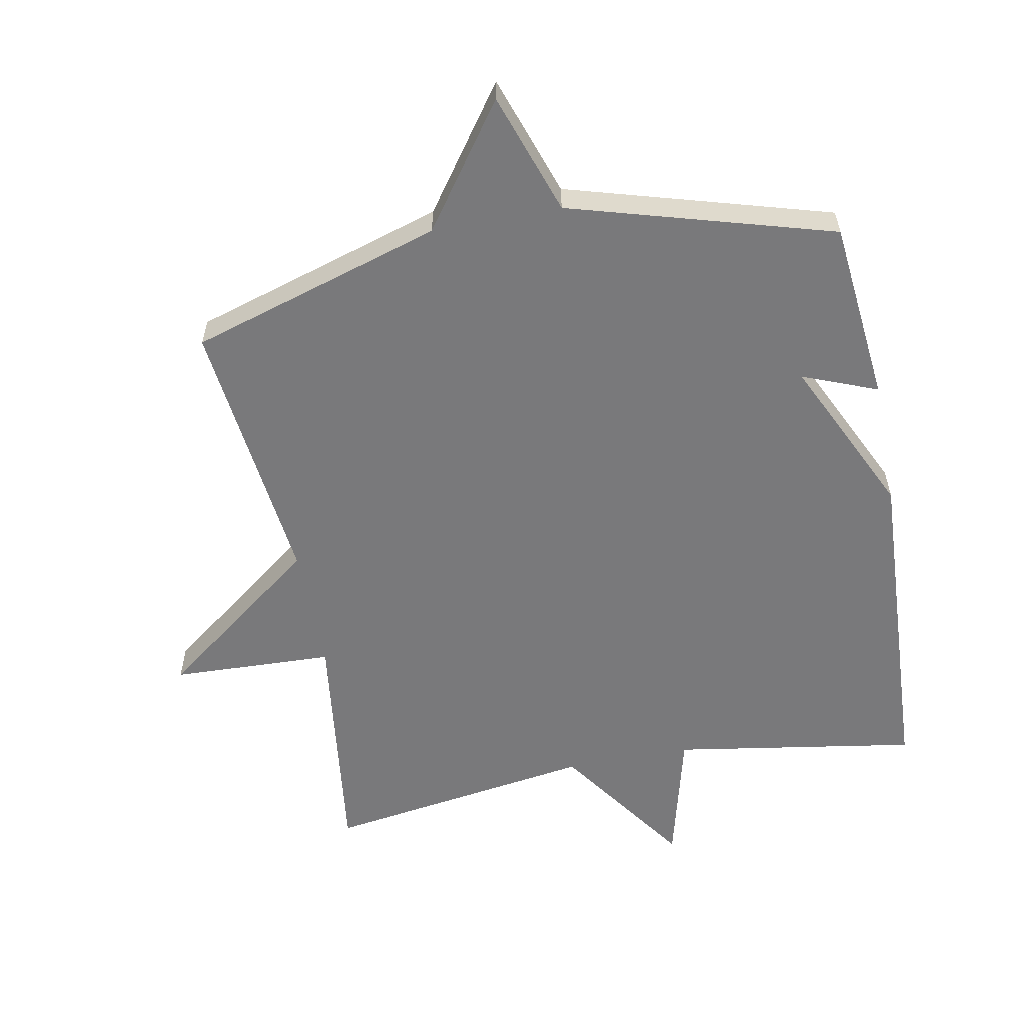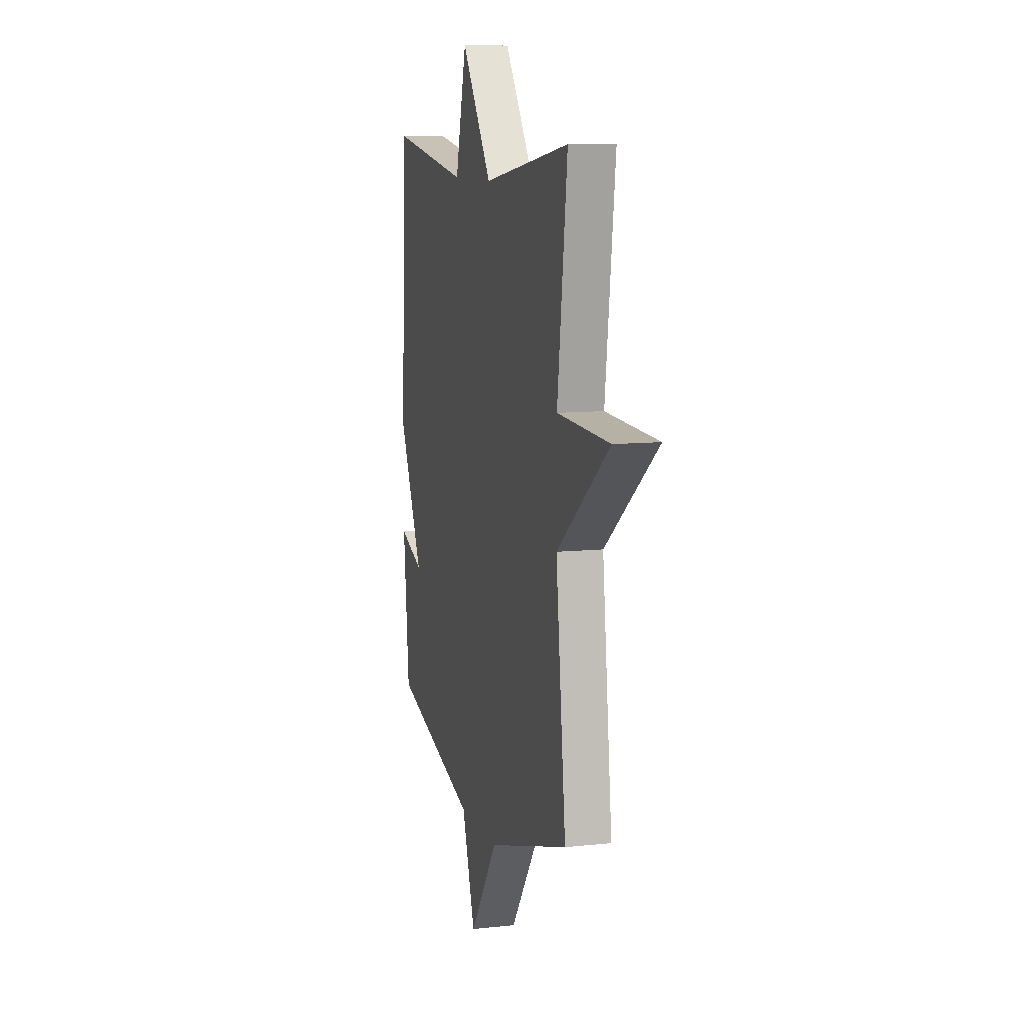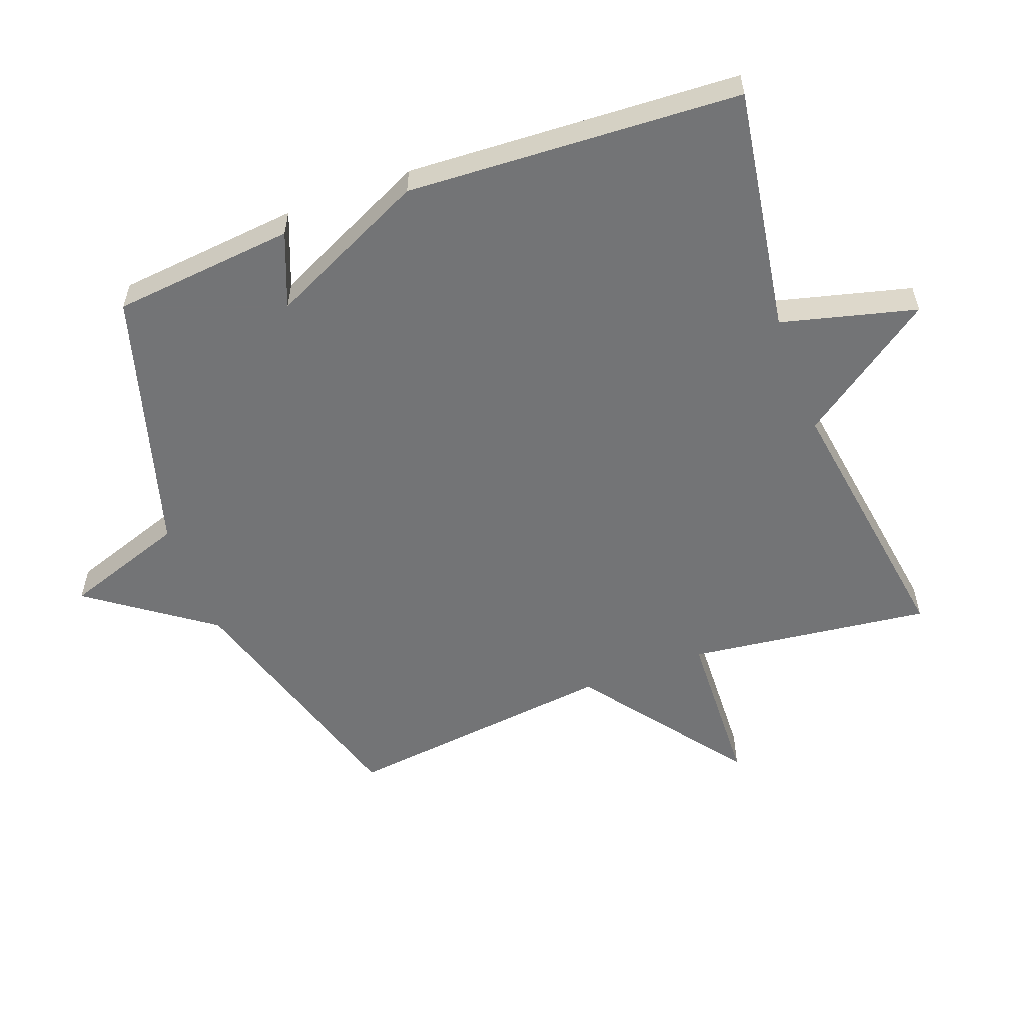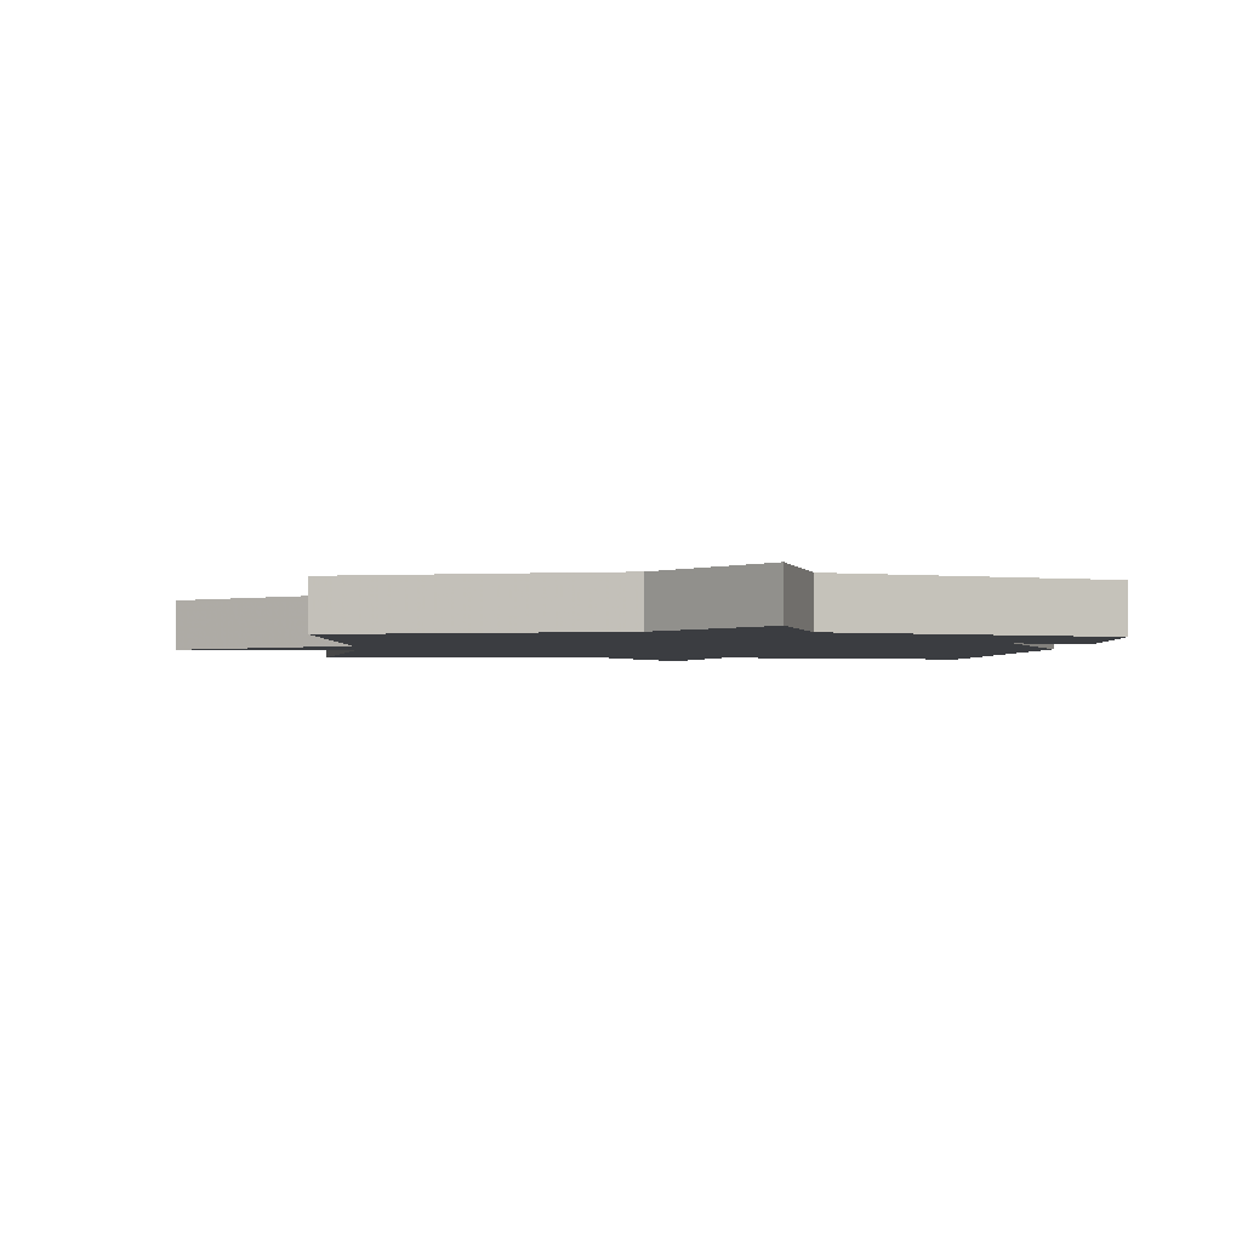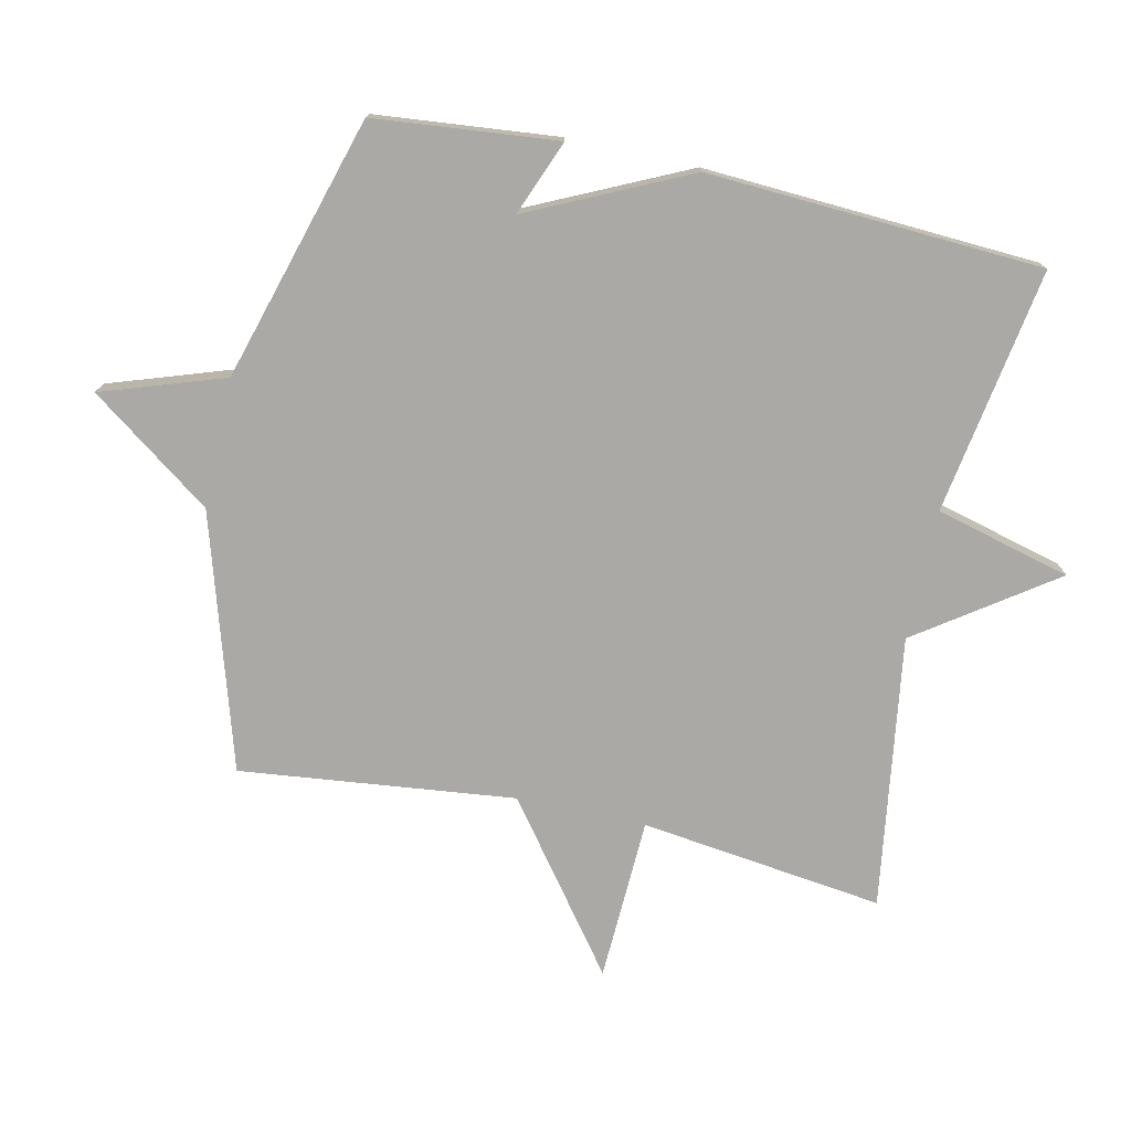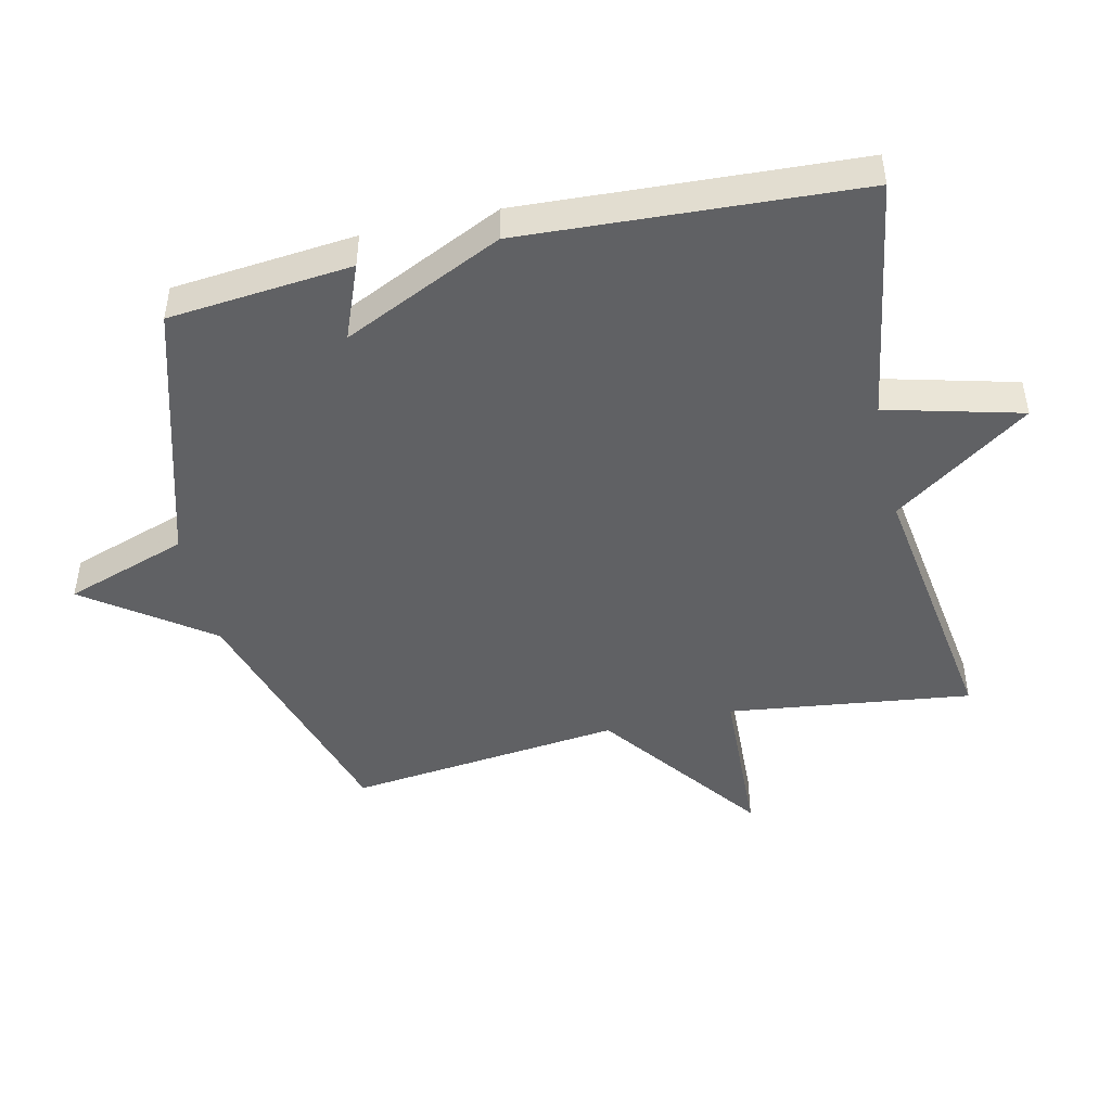
<metadata>
{"format":"obj","ext":"obj","renderer":"f3d","projection":"perspective","resolution":1024,"background":"white","views":[{"elev":-57.9,"azim":-169.1,"up":"+Y"},{"elev":9.8,"azim":74.5,"up":"+Z"},{"elev":-56.2,"azim":-69.5,"up":"+Y"},{"elev":-2.4,"azim":175.0,"up":"+Y"},{"elev":-75.5,"azim":-102.4,"up":"+Y"},{"elev":-46.8,"azim":-77.2,"up":"+Y"}]}
</metadata>
<code>
v -0.5 0.07 -0.5
v -0.528 0.07 -0.217
v -0.412 0.07 -0.263
v -0.528 0.07 -0.017
v -0.5 0.07 0.5
v -0.12 0.07 0.438
v -0.066 0.07 0.647
v 0.08 0.07 0.438
v 0.5 0.07 0.5
v 0.452 0.07 0.124
v 0.704 0.07 0.114
v 0.452 0.07 -0.076
v 0.5 0.07 -0.5
v 0.108 0.07 -0.619
v -0.028 0.07 -0.808
v -0.092 0.07 -0.619
v -0.5 0 -0.5
v -0.528 0 -0.217
v -0.412 0 -0.263
v -0.528 0 -0.017
v -0.5 0 0.5
v -0.12 0 0.438
v -0.066 0 0.647
v 0.08 0 0.438
v 0.5 0 0.5
v 0.452 0 0.124
v 0.704 0 0.114
v 0.452 0 -0.076
v 0.5 0 -0.5
v 0.108 0 -0.619
v -0.028 0 -0.808
v -0.092 0 -0.619
f 14 15 16
f 14 16 1
f 13 14 1
f 12 13 1
f 10 11 12 1
f 8 9 10 1
f 6 7 8
f 6 8 1
f 3 4 5 6
f 3 6 1
f 1 2 3
f 32 31 30
f 17 32 30
f 17 30 29
f 17 29 28
f 17 28 27 26
f 17 26 25 24
f 24 23 22
f 17 24 22
f 22 21 20 19
f 17 22 19
f 19 18 17
f 1 17 18 2
f 2 18 19 3
f 3 19 20 4
f 4 20 21 5
f 5 21 22 6
f 6 22 23 7
f 7 23 24 8
f 8 24 25 9
f 9 25 26 10
f 10 26 27 11
f 11 27 28 12
f 12 28 29 13
f 13 29 30 14
f 14 30 31 15
f 15 31 32 16
f 16 32 17 1

</code>
